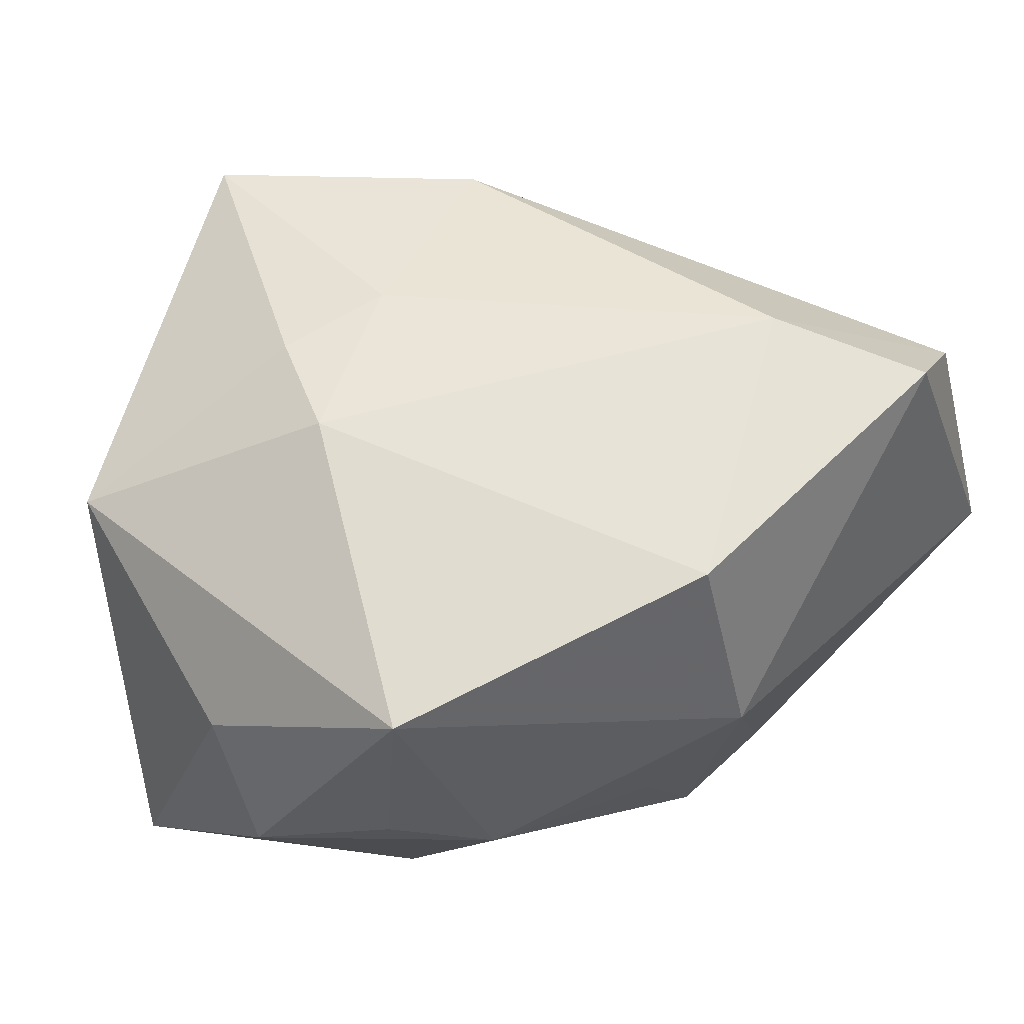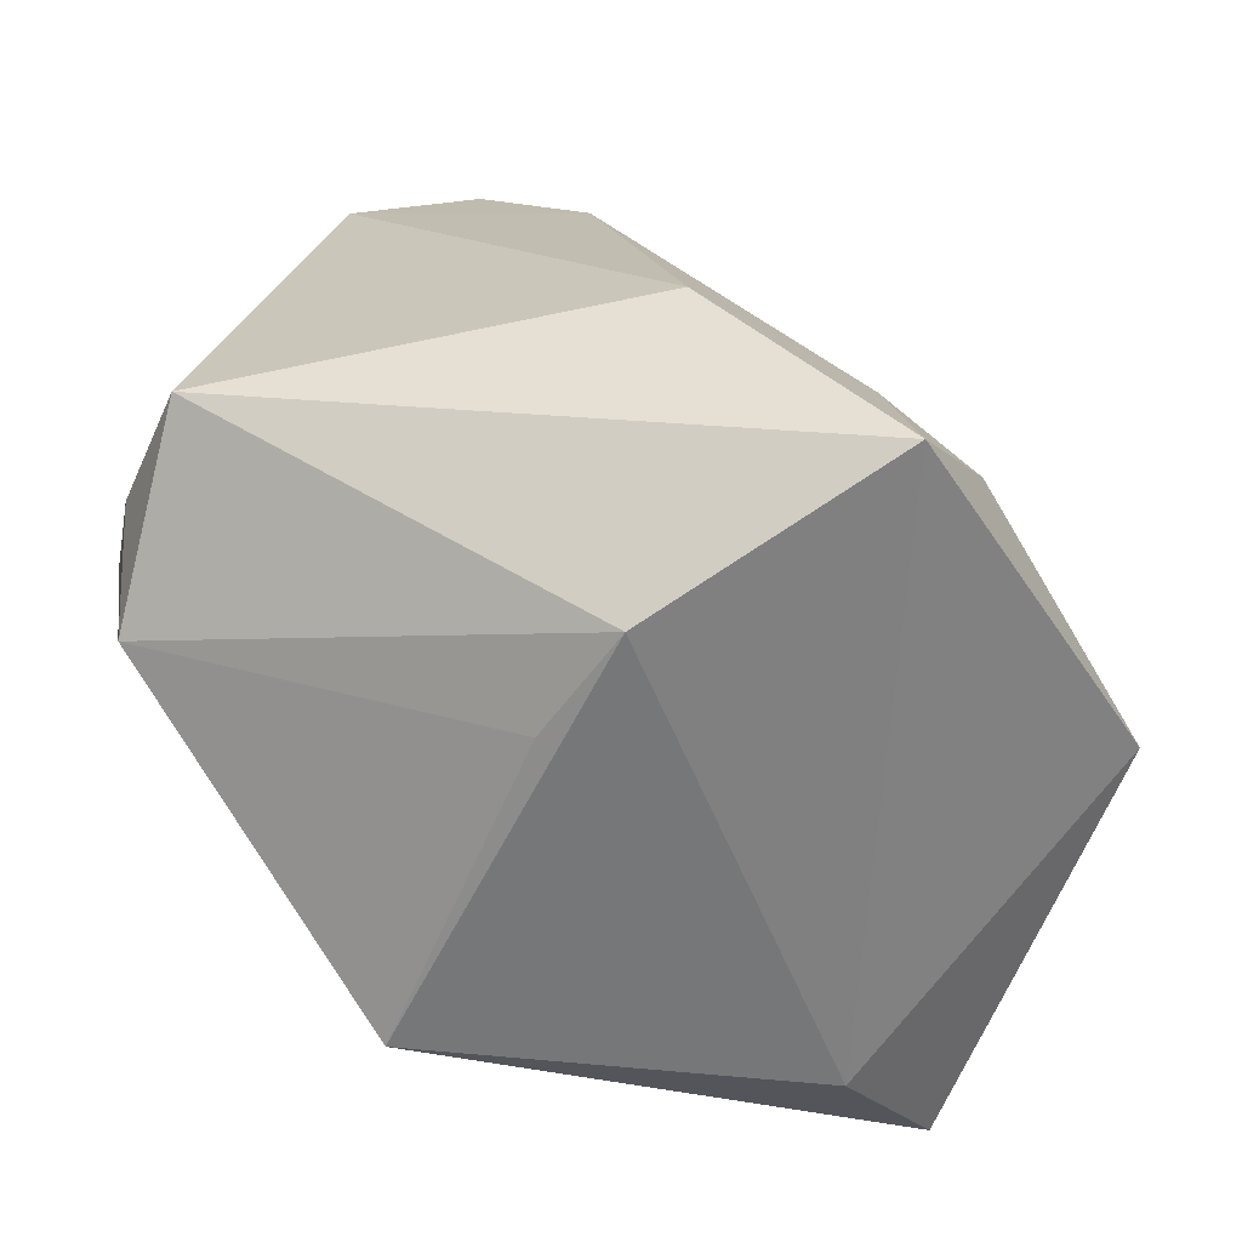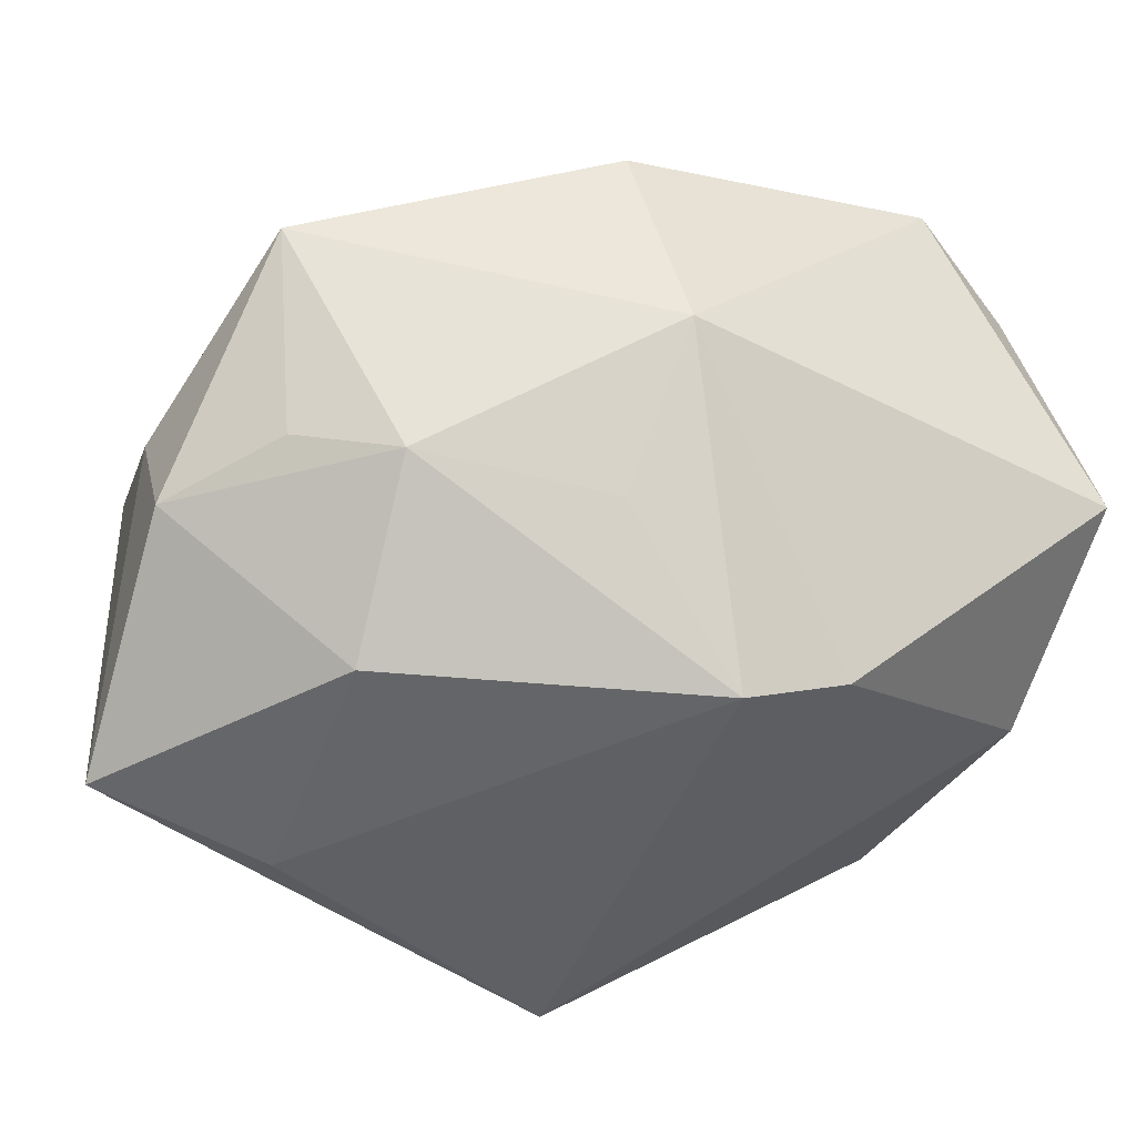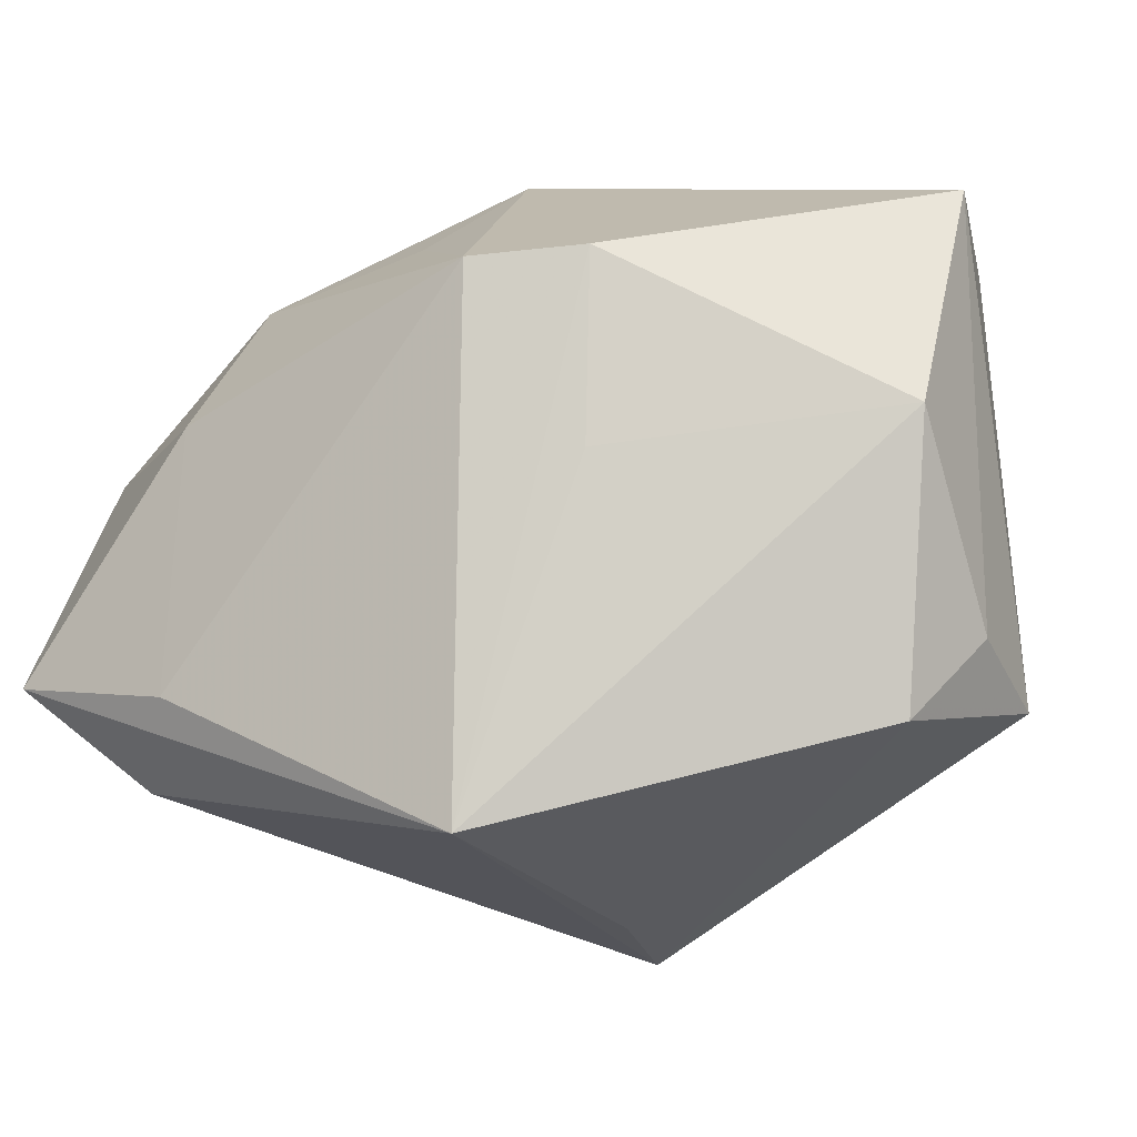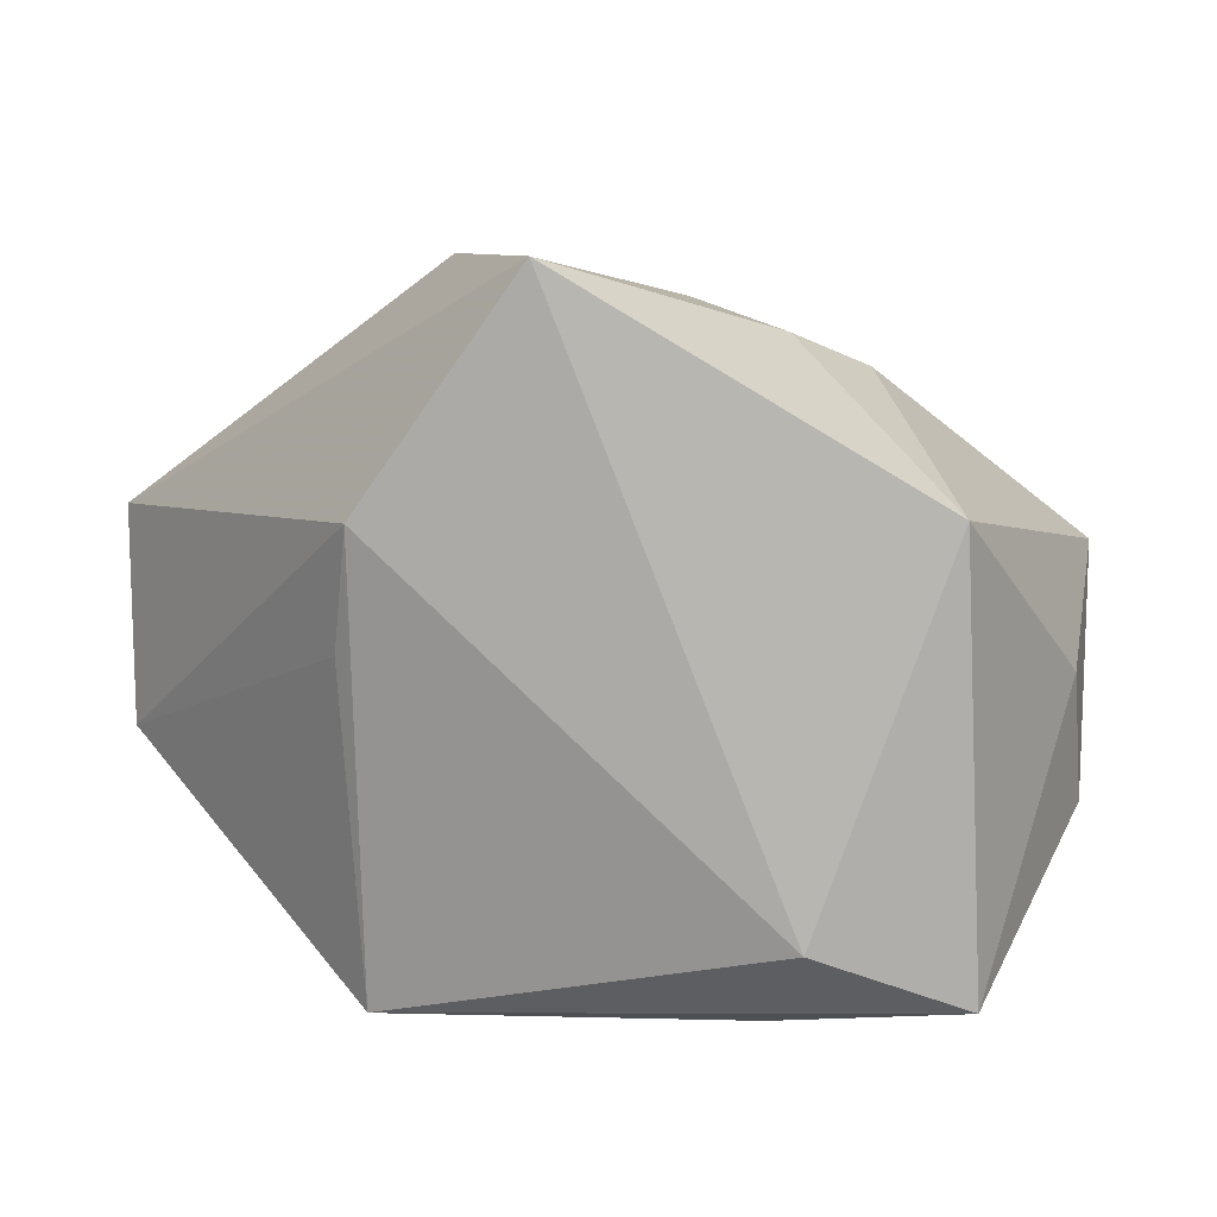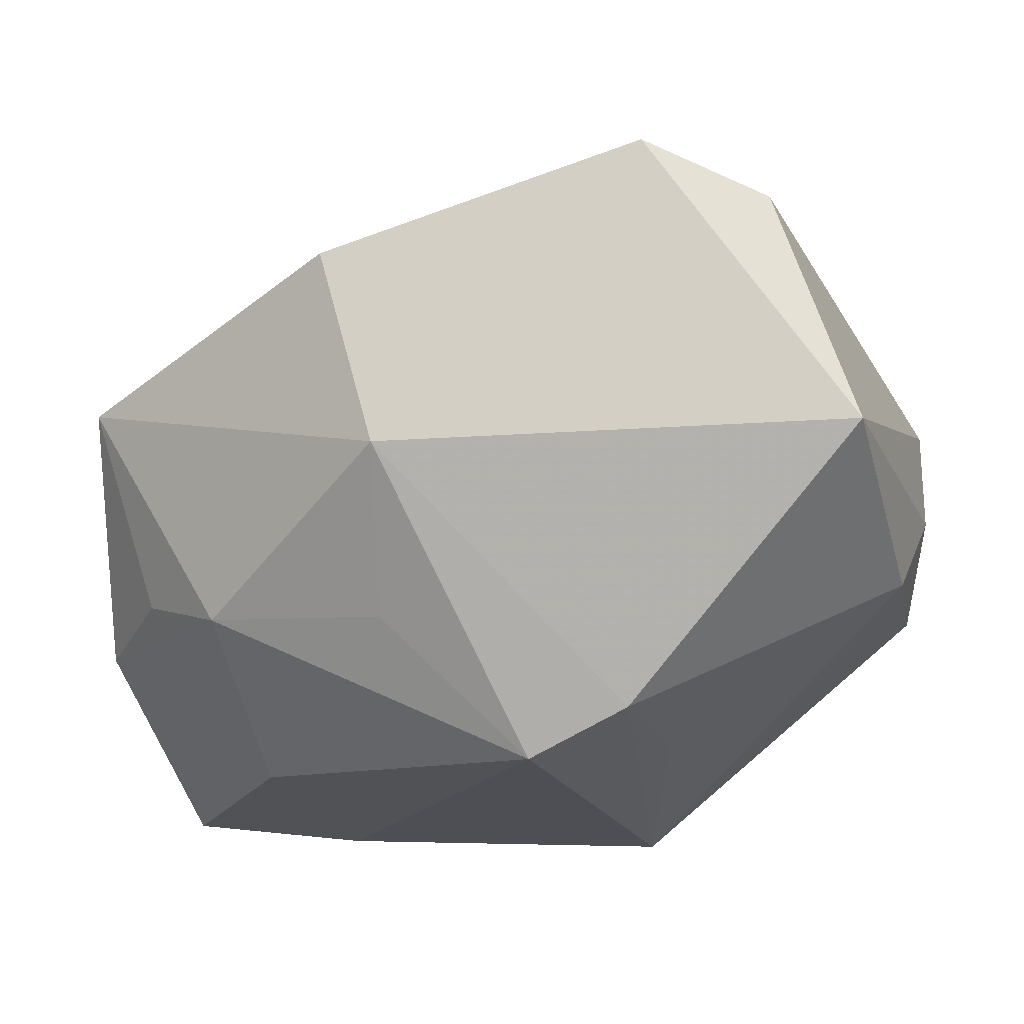
<metadata>
{"format":"obj","ext":"obj","renderer":"f3d","projection":"perspective","resolution":1024,"background":"white","views":[{"elev":34.6,"azim":139.2,"up":"+Z"},{"elev":-72.3,"azim":-21.9,"up":"+Y"},{"elev":-45.1,"azim":159.9,"up":"+Z"},{"elev":-11.9,"azim":-149.8,"up":"+Y"},{"elev":6.5,"azim":28.6,"up":"+Z"},{"elev":-18.3,"azim":-162.1,"up":"+Z"}]}
</metadata>
<code>
v 0.02314 0.0233 -0.01502
v 0.01151 -0.03317 0.0315
v 0.03212 0.01832 -0.01167
v -0.03756 -0.01888 -0.009566
v 0.02177 -0.008969 0.02564
v -0.03354 0.02722 0.01967
v -0.01686 0.002941 -0.02579
v 0.01155 -0.006758 0.02851
v 0.002256 0.03548 -0.003238
v -0.04089 0.006504 -0.0126
v 0.02273 -0.01487 -0.02987
v -0.04116 0.02749 -0.003124
v -0.04116 -0.01111 -0.001128
v -0.04042 -0.0159 0.01001
v 0.04016 -0.01246 -0.02764
v 0.004885 0.0259 -0.01691
v 0.007868 0.03523 0.01628
v -0.007618 0.01943 -0.02987
v -0.003291 -0.03624 0.01108
v -0.006973 -0.02816 -0.02987
v 0.02937 -0.02197 -0.02231
v -0.02295 0.03319 0.02431
v -0.01734 0.02006 -0.02581
v 0.0406 -0.01717 0.01166
v 0.03589 0.02466 0.006865
v 0.02253 0.009429 -0.02766
v 0.04192 0.004218 -0.002338
v 0.02494 0.0003759 0.0227
v 0.04076 0.008943 -0.01404
v -0.006577 -0.01448 0.0321
v -0.006067 -0.03366 0.0002804
v -0.0137 0.02155 0.02874
f 20 15 21
f 2 14 19
f 19 21 2
f 20 21 19
f 2 21 24
f 24 21 15
f 20 19 31
f 30 14 2
f 28 24 25
f 12 22 9
f 27 24 15
f 25 24 27
f 11 15 20
f 11 26 15
f 15 26 29
f 29 27 15
f 25 27 29
f 17 28 25
f 17 25 9
f 9 22 17
f 2 24 5
f 24 28 5
f 6 12 14
f 22 12 6
f 14 30 6
f 18 11 20
f 26 11 18
f 20 31 4
f 4 19 14
f 4 31 19
f 1 29 26
f 26 18 1
f 9 25 1
f 8 30 2
f 2 5 8
f 8 5 28
f 23 12 9
f 9 18 23
f 23 18 20
f 12 23 10
f 20 4 10
f 16 18 9
f 9 1 16
f 16 1 18
f 25 29 3
f 3 1 25
f 29 1 3
f 28 17 32
f 32 8 28
f 32 17 22
f 30 8 32
f 22 6 32
f 32 6 30
f 13 4 14
f 13 10 4
f 14 12 13
f 12 10 13
f 7 23 20
f 20 10 7
f 7 10 23

</code>
